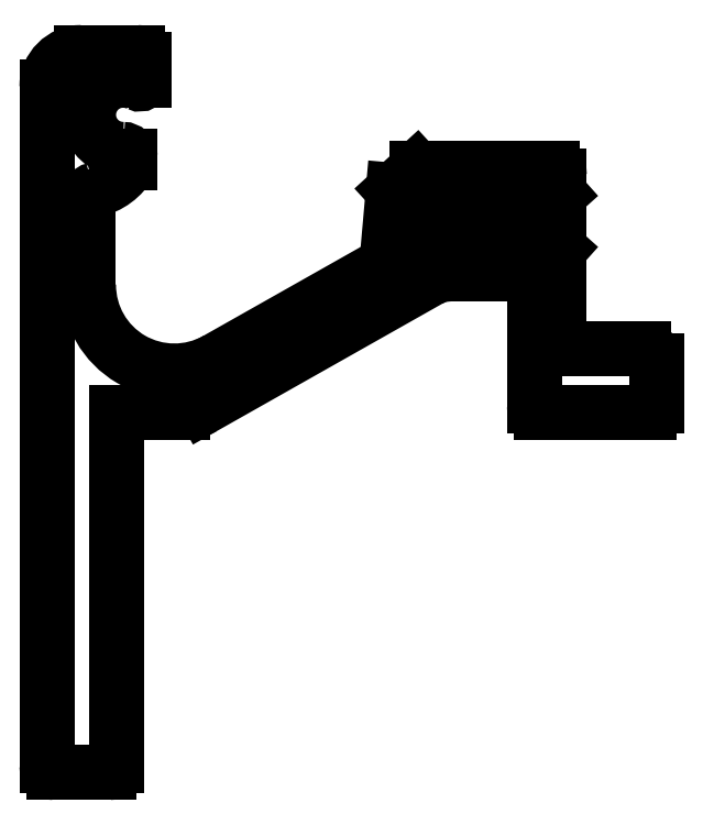
<metadata>
{"format":"dxf","ext":"dxf","renderer":"ezdxf+matplotlib","layout":"modelspace","background":"white","min_lineweight":24,"dpi":150}
</metadata>
<code>
0
SECTION
2
ENTITIES
0
ARC
8
0
10
460.9
20
46.1
30
0
40
2.5
50
64.62
51
270
0
LINE
8
0
10
455.4
20
-0.8977
30
0
11
455.4
21
48.1
31
0
0
ARC
8
0
10
464.6
20
33.8
30
0
40
6.2
50
180
51
299.5
0
LINE
8
0
10
465.2
20
24.6
30
0
11
460.4
21
24.6
31
0
0
LINE
8
0
10
460.4
20
24.6
30
0
11
460.4
21
-0.8977
31
0
0
LINE
8
0
10
459.9
20
-1.398
30
0
11
455.9
21
-1.398
31
0
0
ARC
8
0
10
455.9
20
-0.8977
30
0
40
0.5
50
180
51
270
0
ARC
8
0
10
459.9
20
-0.8977
30
0
40
0.5
50
270
51
360
0
LINE
8
0
10
458.4
20
40.18
30
0
11
458.4
21
33.8
31
0
0
ARC
8
0
10
458.9
20
40.18
30
0
40
0.5
50
102.6
51
180
0
ARC
8
0
10
457.9
20
44.57
30
0
40
4
50
282.6
51
330.5
0
LINE
8
0
10
461.4
20
43.1
30
0
11
461.4
21
42.6
31
0
0
ARC
8
0
10
460.9
20
43.1
30
0
40
0.5
50
1.873e-11
51
90
0
LINE
8
0
10
480.4
20
40.65
30
0
11
482.1
21
42.2
31
0
0
LINE
8
0
10
483
20
34.21
30
0
11
466.7
21
24.99
31
0
0
ARC
8
0
10
465.2
20
27.6
30
0
40
3
50
270
51
299.5
0
LINE
8
0
10
467.6
20
28.4
30
0
11
479.5
21
35.09
31
0
0
ARC
8
0
10
479
20
35.96
30
0
40
1
50
299.5
51
355
0
LINE
8
0
10
480
20
35.87
30
0
11
480.4
21
40.65
31
0
0
LINE
8
0
10
490.6
20
25.1
30
0
11
490.6
21
34.1
31
0
0
LINE
8
0
10
499.4
20
28.3
30
0
11
499.4
21
25.1
31
0
0
LINE
8
0
10
498.9
20
24.6
30
0
11
491.1
21
24.6
31
0
0
ARC
8
0
10
491.1
20
25.1
30
0
40
0.5
50
180
51
270
0
ARC
8
0
10
498.9
20
25.1
30
0
40
0.5
50
270
51
360
0
LINE
8
0
10
492.4
20
40.4
30
0
11
492
21
40.03
31
0
0
ARC
8
0
10
491.9
20
41.7
30
0
40
0.5
50
360
51
90
0
LINE
8
0
10
492
20
36.77
30
0
11
492.4
21
36.4
31
0
0
LINE
8
0
10
490.1
20
34.6
30
0
11
484.5
21
34.6
31
0
0
ARC
8
0
10
484.5
20
31.6
30
0
40
3
50
90
51
119.5
0
ARC
8
0
10
490.1
20
34.1
30
0
40
0.5
50
4.071e-12
51
90
0
LINE
8
0
10
482.1
20
42.2
30
0
11
491.9
21
42.2
31
0
0
ARC
8
0
10
487.1
20
36.4
30
0
40
0.5
50
48.19
51
131.8
0
ARC
8
0
10
487.1
20
40.4
30
0
40
0.5
50
228.2
51
311.8
0
LINE
8
0
10
486.4
20
36.4
30
0
11
486.8
21
36.77
31
0
0
LINE
8
0
10
483
20
36.4
30
0
11
486.4
21
36.4
31
0
0
ARC
8
0
10
483
20
36.7
30
0
40
0.3
50
225
51
270
0
LINE
8
0
10
482.5
20
36.81
30
0
11
482.8
21
36.49
31
0
0
ARC
8
0
10
482.7
20
37.03
30
0
40
0.3
50
180
51
225
0
LINE
8
0
10
482.4
20
39.78
30
0
11
482.4
21
37.03
31
0
0
ARC
8
0
10
482.7
20
39.78
30
0
40
0.3
50
135
51
180
0
LINE
8
0
10
482.8
20
40.31
30
0
11
482.5
21
39.99
31
0
0
ARC
8
0
10
483
20
40.1
30
0
40
0.3
50
90
51
135
0
LINE
8
0
10
486.4
20
40.4
30
0
11
483
21
40.4
31
0
0
LINE
8
0
10
486.8
20
40.03
30
0
11
486.4
21
40.4
31
0
0
LINE
8
0
10
488.3
20
40.03
30
0
11
487.9
21
40.4
31
0
0
ARC
8
0
10
488.6
20
40.4
30
0
40
0.5
50
228.2
51
311.8
0
LINE
8
0
10
489.4
20
40.4
30
0
11
489
21
40.03
31
0
0
LINE
8
0
10
489.8
20
40.03
30
0
11
489.4
21
40.4
31
0
0
ARC
8
0
10
490.1
20
40.4
30
0
40
0.5
50
228.2
51
311.8
0
LINE
8
0
10
490.9
20
40.4
30
0
11
490.5
21
40.03
31
0
0
LINE
8
0
10
491.3
20
40.03
30
0
11
490.9
21
40.4
31
0
0
ARC
8
0
10
491.6
20
40.4
30
0
40
0.5
50
228.2
51
311.8
0
ARC
8
0
10
491.6
20
36.4
30
0
40
0.5
50
48.19
51
131.8
0
LINE
8
0
10
490.9
20
36.4
30
0
11
491.3
21
36.77
31
0
0
LINE
8
0
10
490.5
20
36.77
30
0
11
490.9
21
36.4
31
0
0
ARC
8
0
10
490.1
20
36.4
30
0
40
0.5
50
48.19
51
131.8
0
LINE
8
0
10
489.4
20
36.4
30
0
11
489.8
21
36.77
31
0
0
LINE
8
0
10
489
20
36.77
30
0
11
489.4
21
36.4
31
0
0
ARC
8
0
10
488.6
20
36.4
30
0
40
0.5
50
48.19
51
131.8
0
LINE
8
0
10
487.9
20
36.4
30
0
11
488.3
21
36.77
31
0
0
LINE
8
0
10
487.5
20
36.77
30
0
11
487.9
21
36.4
31
0
0
LINE
8
0
10
487.9
20
40.4
30
0
11
487.5
21
40.03
31
0
0
LINE
8
0
10
492.4
20
36.4
30
0
11
492.4
21
29.2
31
0
0
LINE
8
0
10
492.4
20
29.2
30
0
11
498.5
21
29.2
31
0
0
ARC
8
0
10
498.5
20
28.3
30
0
40
0.9
50
5.428e-12
51
90
0
LINE
8
0
10
492.4
20
41.7
30
0
11
492.4
21
40.4
31
0
0
LINE
8
0
10
457.9
20
50.6
30
0
11
461.9
21
50.6
31
0
0
ARC
8
0
10
457.9
20
48.1
30
0
40
2.5
50
90
51
180
0
ARC
8
0
10
462.1
20
48.63
30
0
40
0.3
50
244.6
51
7.464e-11
0
LINE
8
0
10
462.4
20
50.1
30
0
11
462.4
21
48.63
31
0
0
ARC
8
0
10
461.9
20
50.1
30
0
40
0.5
50
0
51
90
0
ENDSEC
0
EOF

</code>
